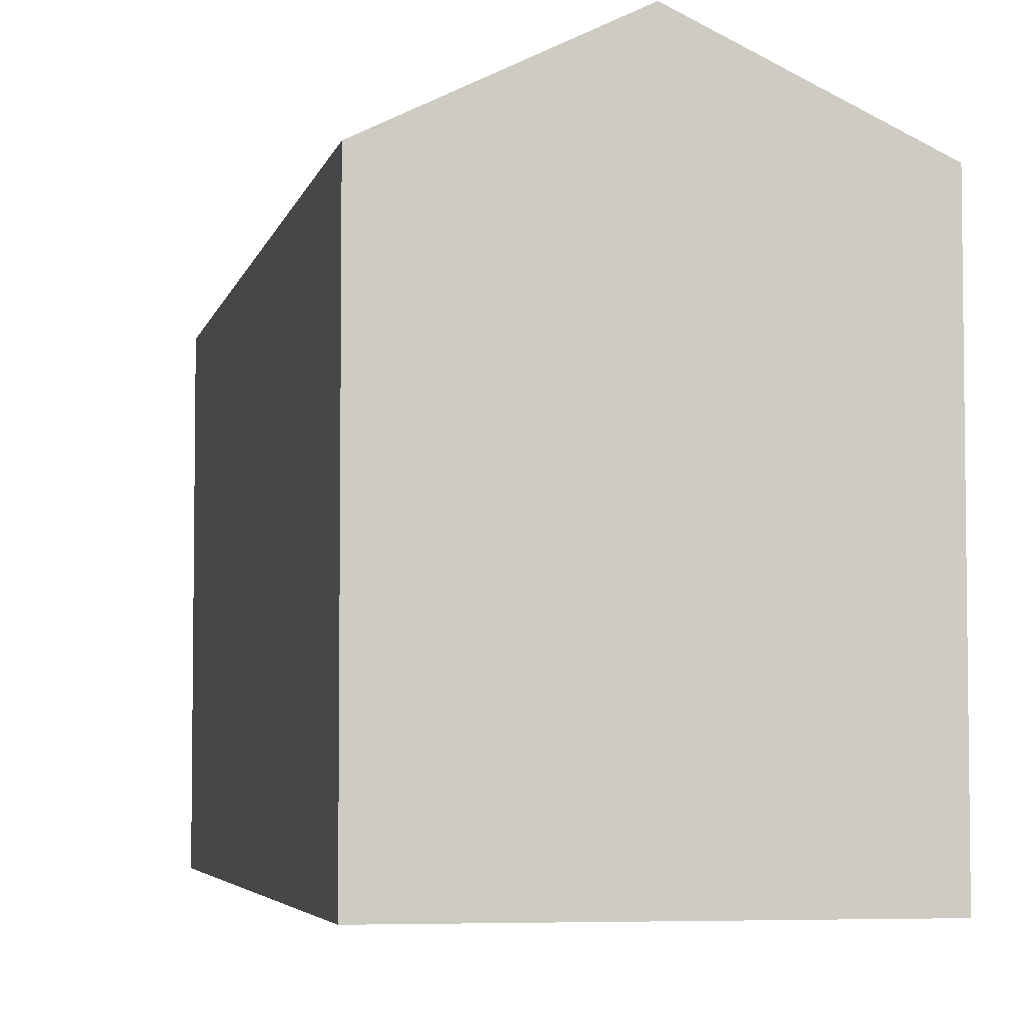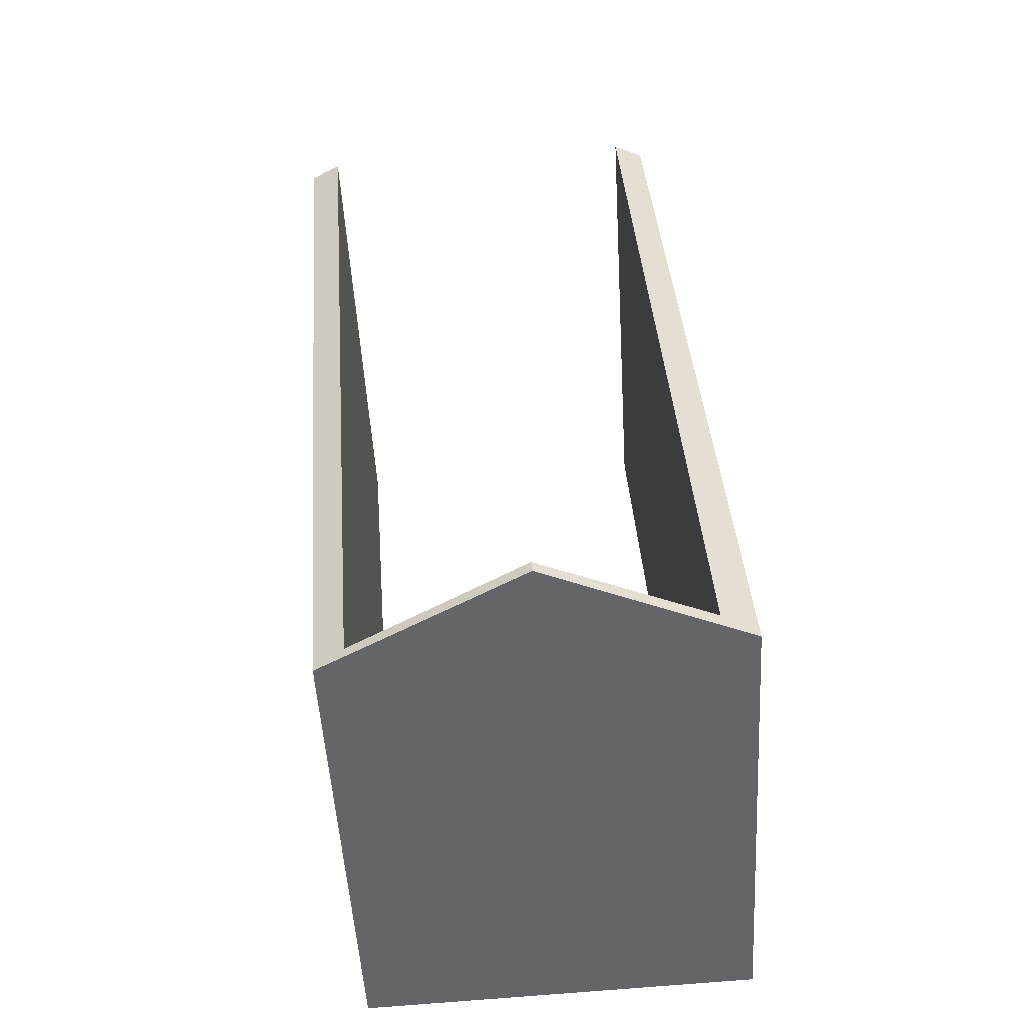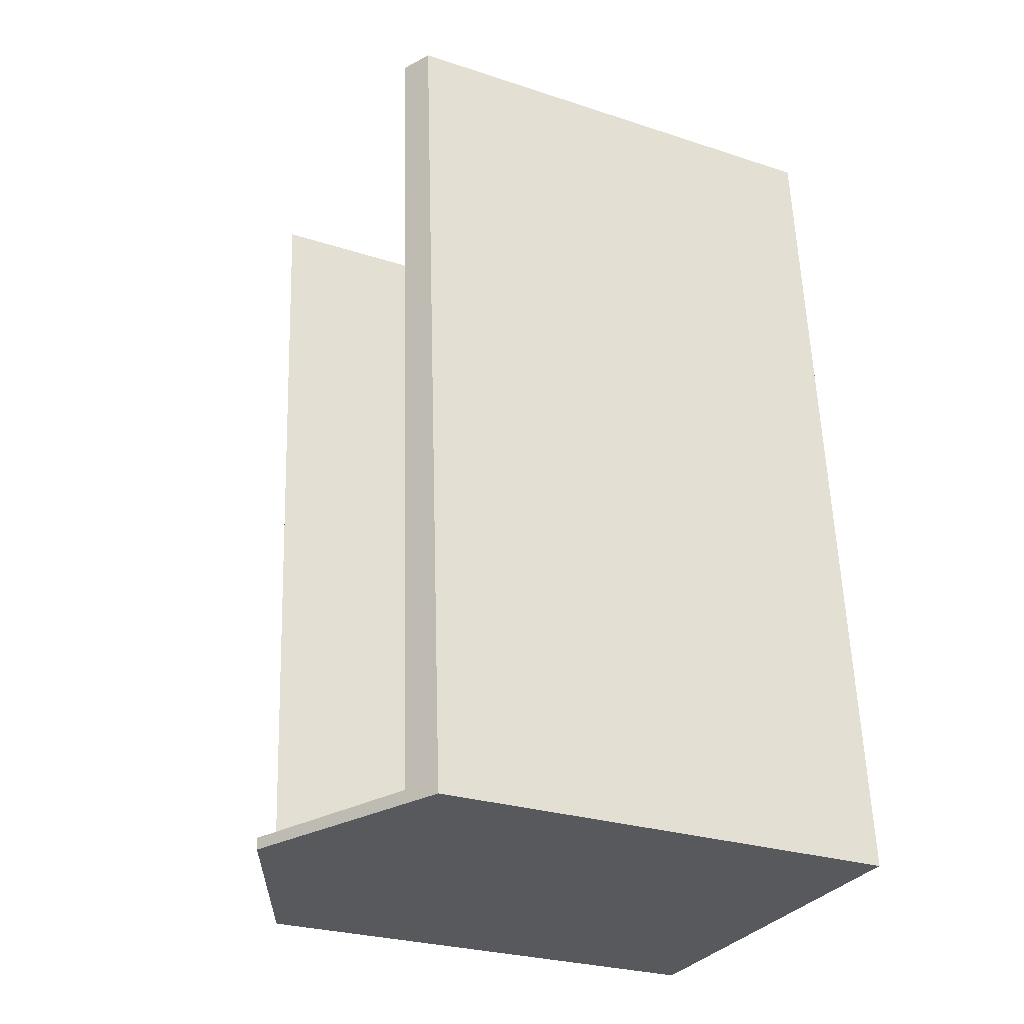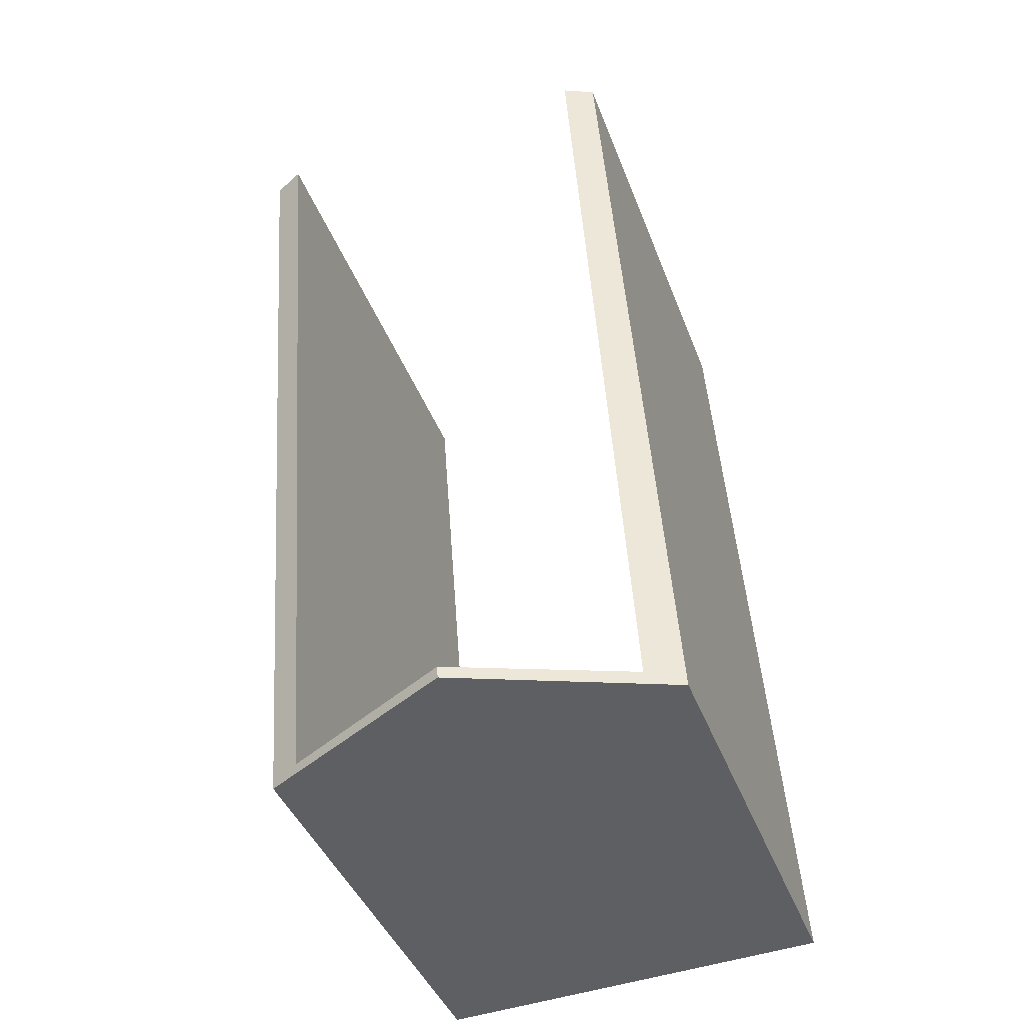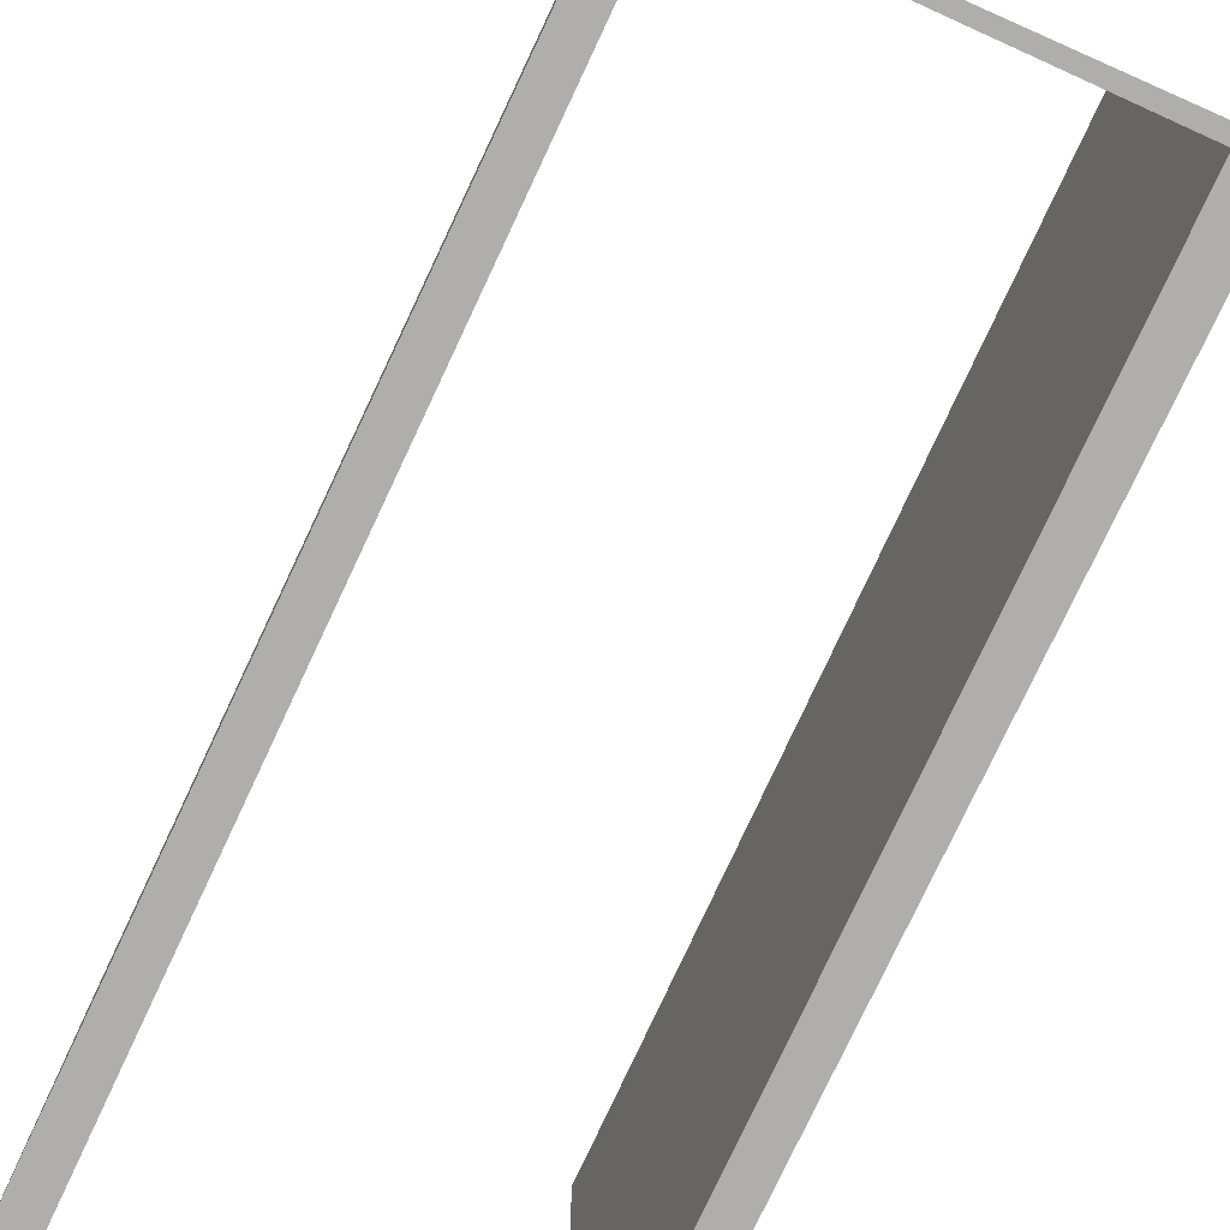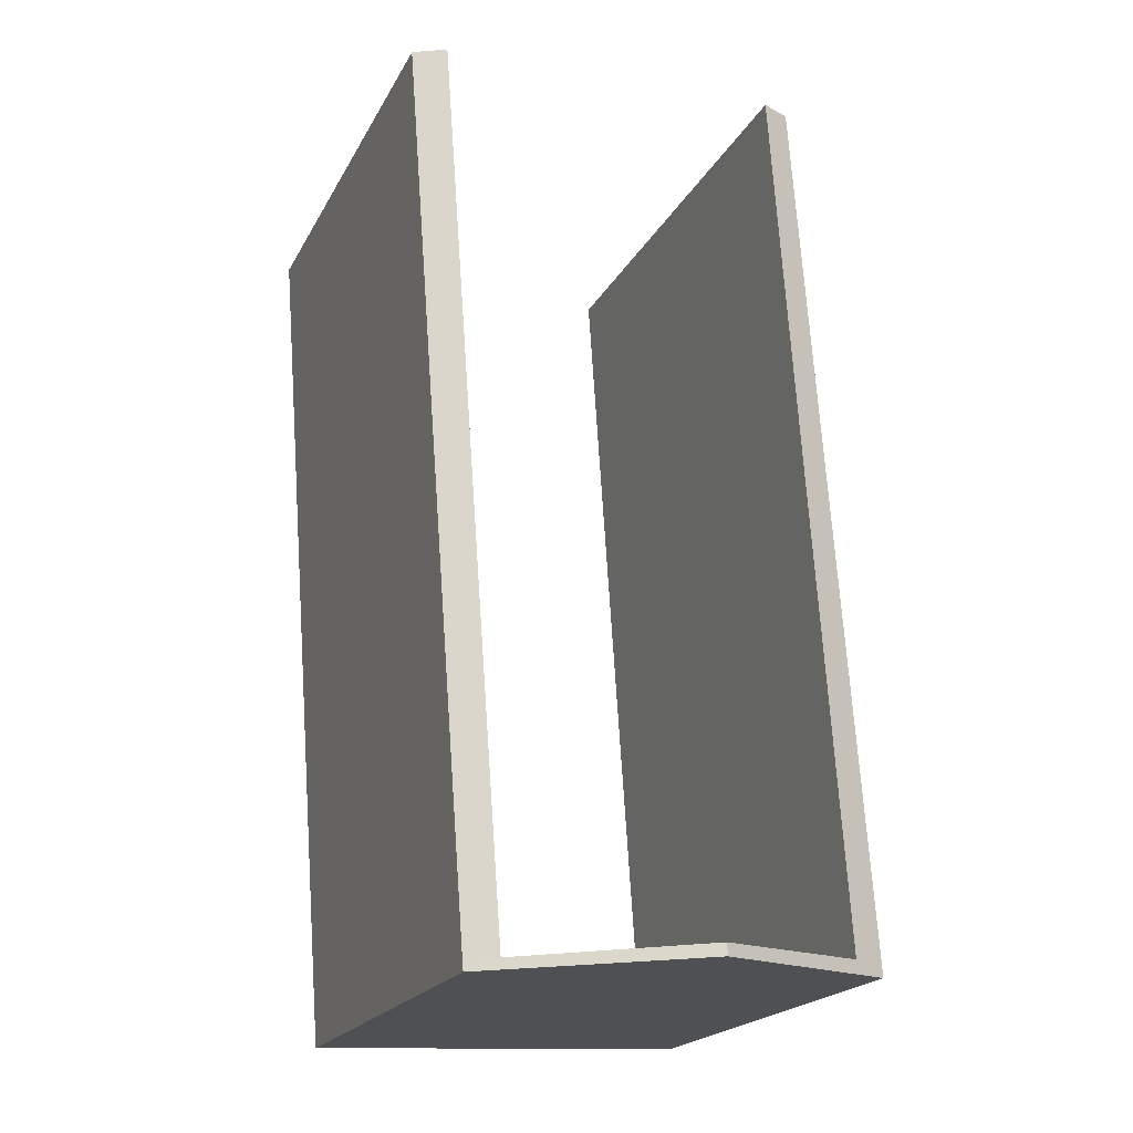
<metadata>
{"format":"obj","ext":"obj","renderer":"f3d","projection":"perspective","resolution":1024,"background":"white","views":[{"elev":-4.7,"azim":172.4,"up":"+Y"},{"elev":-51.2,"azim":-176.7,"up":"+Z"},{"elev":-27.0,"azim":-116.9,"up":"+Z"},{"elev":-41.4,"azim":-160.4,"up":"+Z"},{"elev":-77.8,"azim":159.0,"up":"+Y"},{"elev":-20.2,"azim":159.1,"up":"+Z"}]}
</metadata>
<code>
v  4.163 12.07 -0.201
v  4.181 12.07 0.047
v  8.352 10.04 -0.403
v  7.757 10.33 -0.159
v  9.08 10.35 17.81
v  9.755 10.04 18.1
v  9.103 10.35 18.13
v  1.974 10.33 18.43
v  1.966 10.33 18.33
v  1.344 10.02 18.46
v  0 10.05 6.153e-16
v  0.749 10.4 0.244
v  1.974 -1.128e-15 18.43
v  0.749 -1.494e-17 0.244
v  1.966 -1.122e-15 18.33
v  9.755 -1.108e-15 18.1
v  8.352 2.468e-17 -0.403
v  7.757 9.736e-18 -0.159
v  4.181 -2.878e-18 0.047
v  9.103 -1.11e-15 18.13
v  1.344 -1.13e-15 18.46
v  9.08 -1.09e-15 17.81
v  0 0 0
v  4.163 1.231e-17 -0.201
g defaultobject
f 1 2 3
f 4 3 2
f 5 3 4
f 6 3 5
f 7 6 5
f 8 9 10
f 11 10 9
f 12 11 9
f 1 11 12
f 12 2 1
f 13 9 8
f 9 13 12
f 12 13 14
f 14 13 15
f 16 3 6
f 3 16 17
f 12 4 2
f 4 12 14
f 4 14 18
f 18 14 19
f 20 6 7
f 6 20 16
f 10 13 8
f 13 10 21
f 18 5 4
f 5 18 22
f 5 22 7
f 7 22 20
f 23 10 11
f 10 23 21
f 3 11 1
f 11 3 17
f 11 17 23
f 23 17 24
f 20 17 16
f 17 20 22
f 17 22 18
f 21 15 13
f 15 21 23
f 18 24 17
f 24 18 19
f 24 19 23
f 23 19 14
f 23 14 15

</code>
